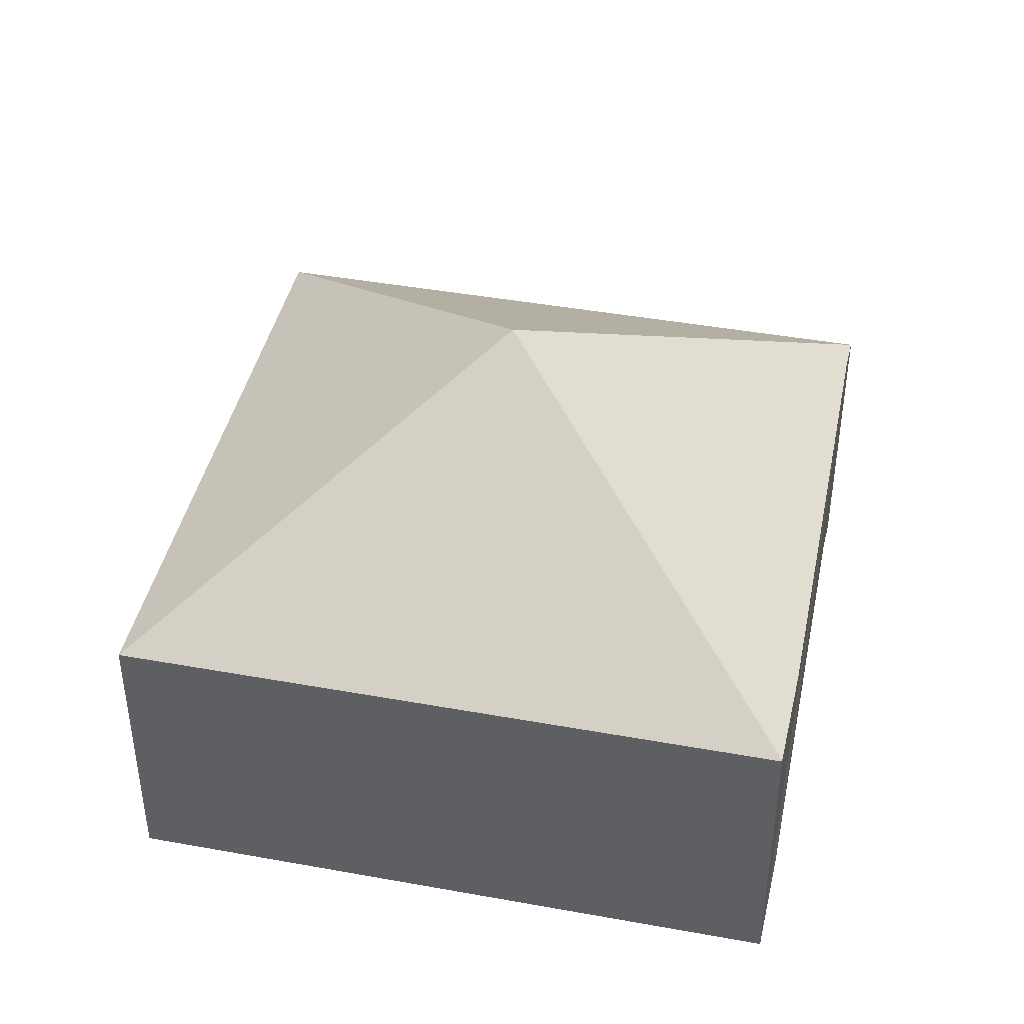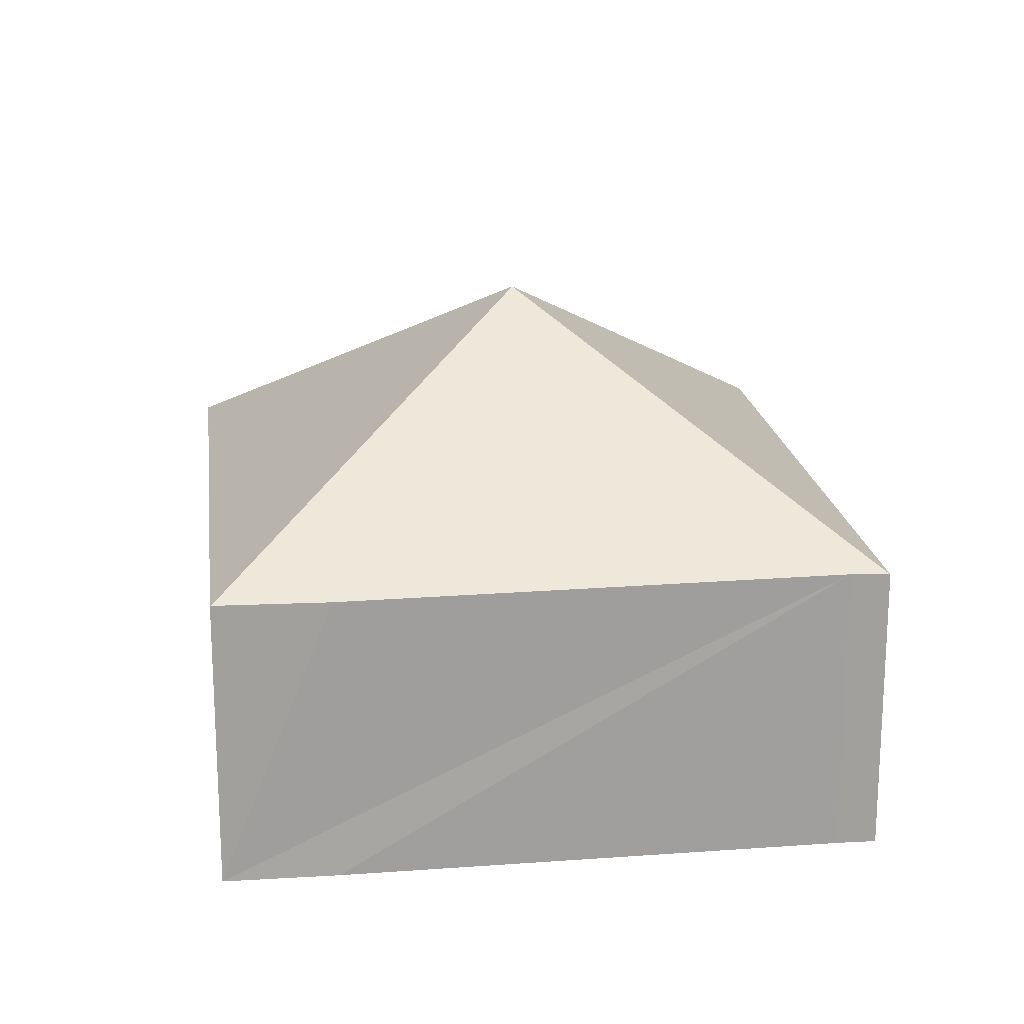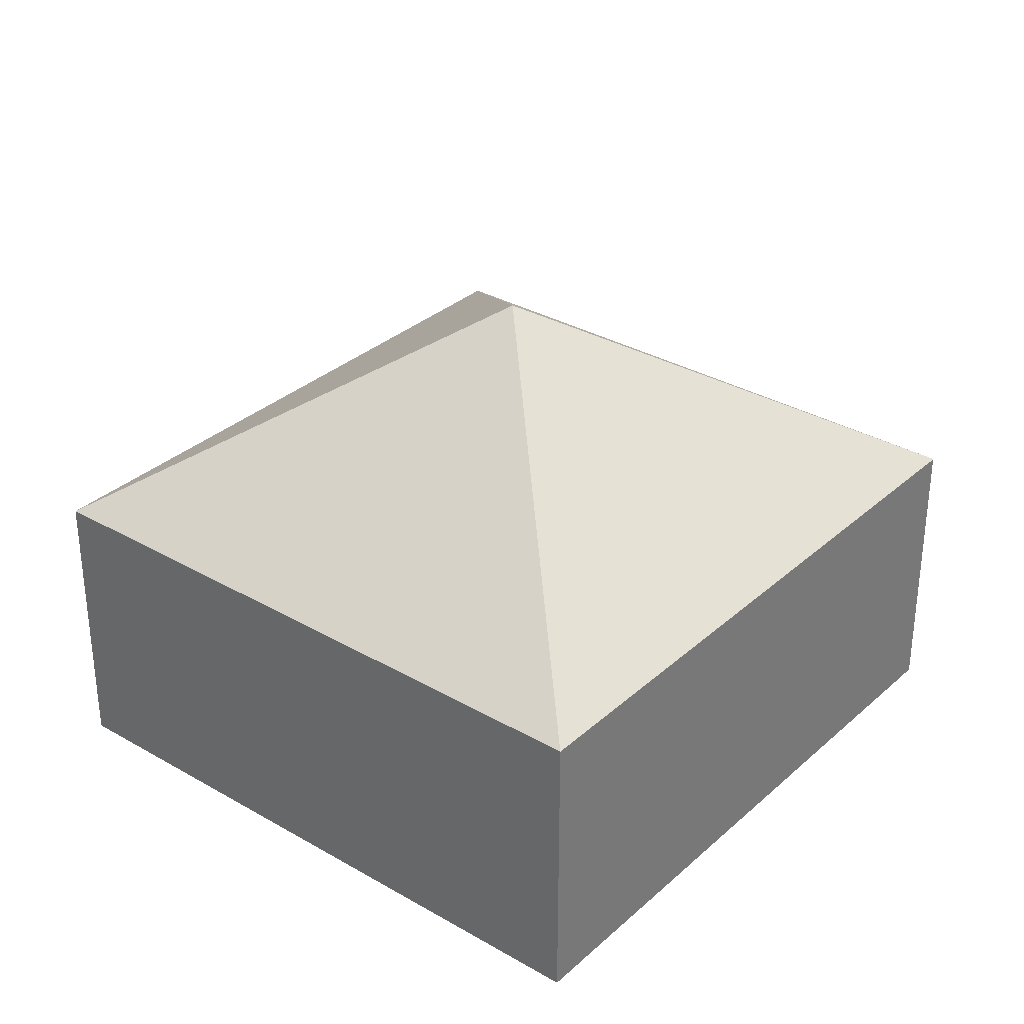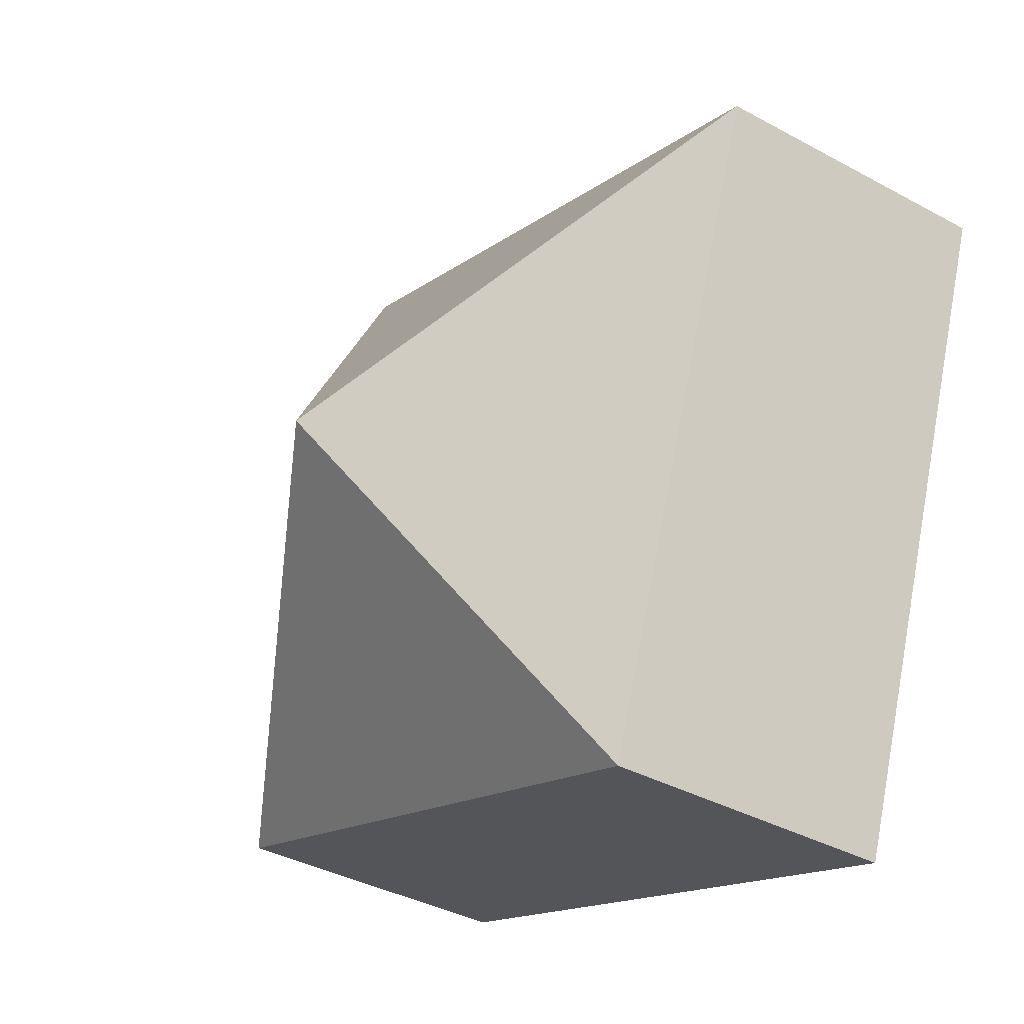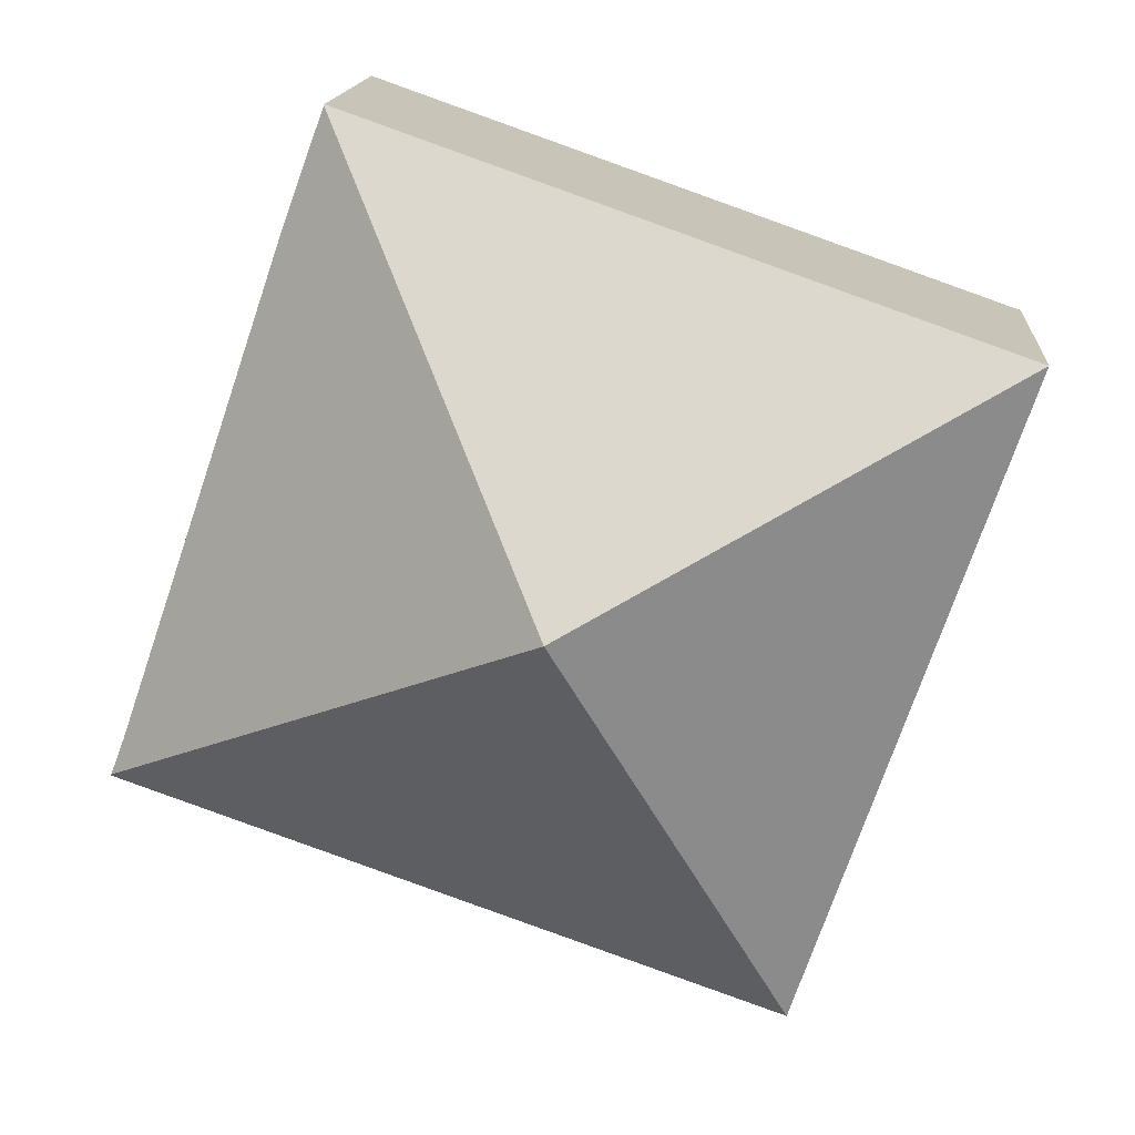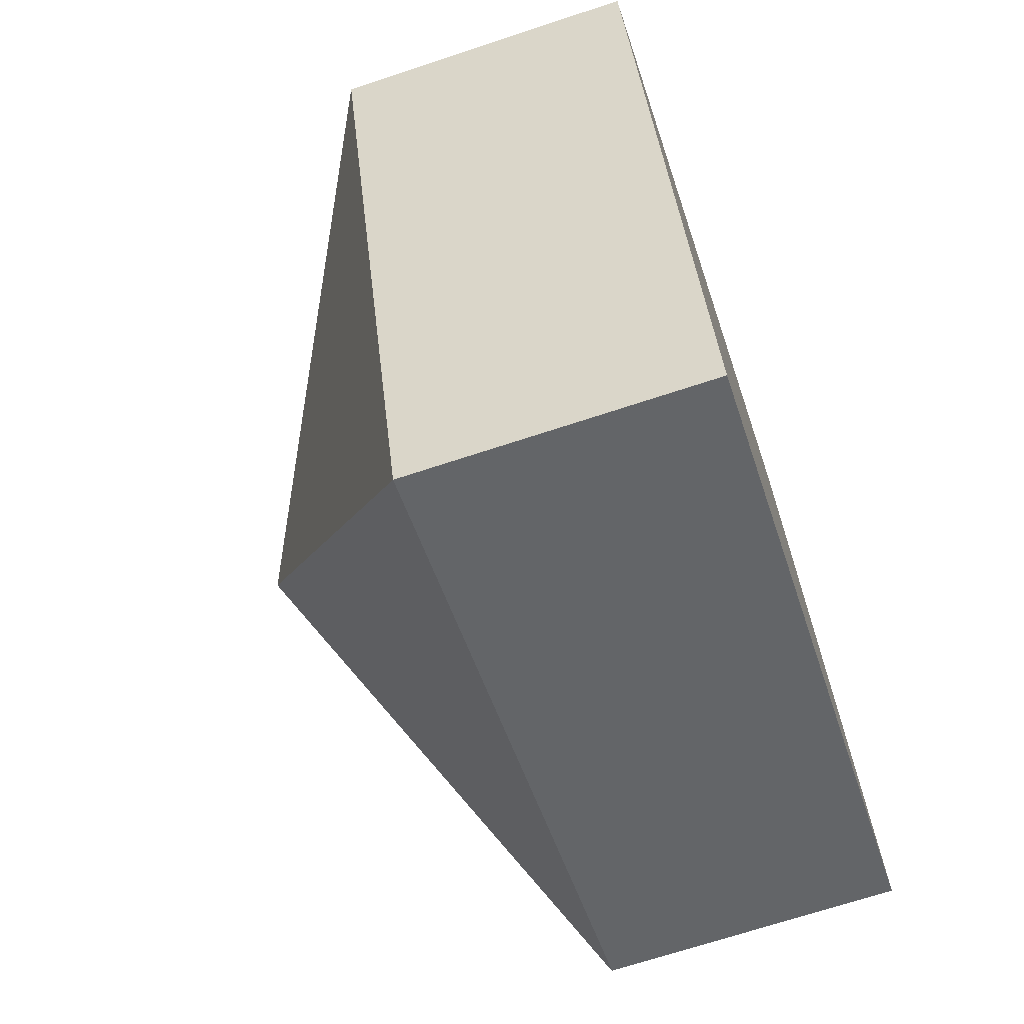
<metadata>
{"format":"obj","ext":"obj","renderer":"f3d","projection":"perspective","resolution":1024,"background":"white","views":[{"elev":42.6,"azim":-7.1,"up":"+Y"},{"elev":18.9,"azim":63.4,"up":"+Y"},{"elev":32.3,"azim":-70.2,"up":"+Y"},{"elev":-37.9,"azim":-124.7,"up":"+Z"},{"elev":15.0,"azim":-175.8,"up":"+Z"},{"elev":-69.4,"azim":-71.7,"up":"+Z"}]}
</metadata>
<code>
v  14.01 6.392 4.885
v  0 6.376 3.904e-16
v  14 6.378 4.905
v  9.398 11.21 -4.412
v  14.88 6.363 2.529
v  18.45 6.417 -8.017
v  18.75 6.402 -8.803
v  4.769 6.376 -13.74
v  18.76 6.382 -8.831
v  14 -3.003e-16 4.905
v  14.01 -2.991e-16 4.885
v  14.88 -1.549e-16 2.529
v  18.45 4.909e-16 -8.017
v  18.75 5.39e-16 -8.803
v  18.76 5.407e-16 -8.831
v  4.769 8.414e-16 -13.74
v  0 0 0
g defaultobject
f 1 2 3
f 2 1 4
f 5 4 1
f 4 5 6
f 4 6 7
f 8 7 9
f 7 8 4
f 4 8 2
f 3 5 1
f 5 3 10
f 5 10 6
f 6 10 11
f 6 11 12
f 6 12 13
f 13 7 6
f 7 13 14
f 14 9 7
f 9 14 15
f 15 8 9
f 8 15 16
f 16 2 8
f 2 16 17
f 2 10 3
f 10 2 17
f 13 16 15
f 16 13 17
f 17 13 12
f 17 12 11
f 17 11 10

</code>
